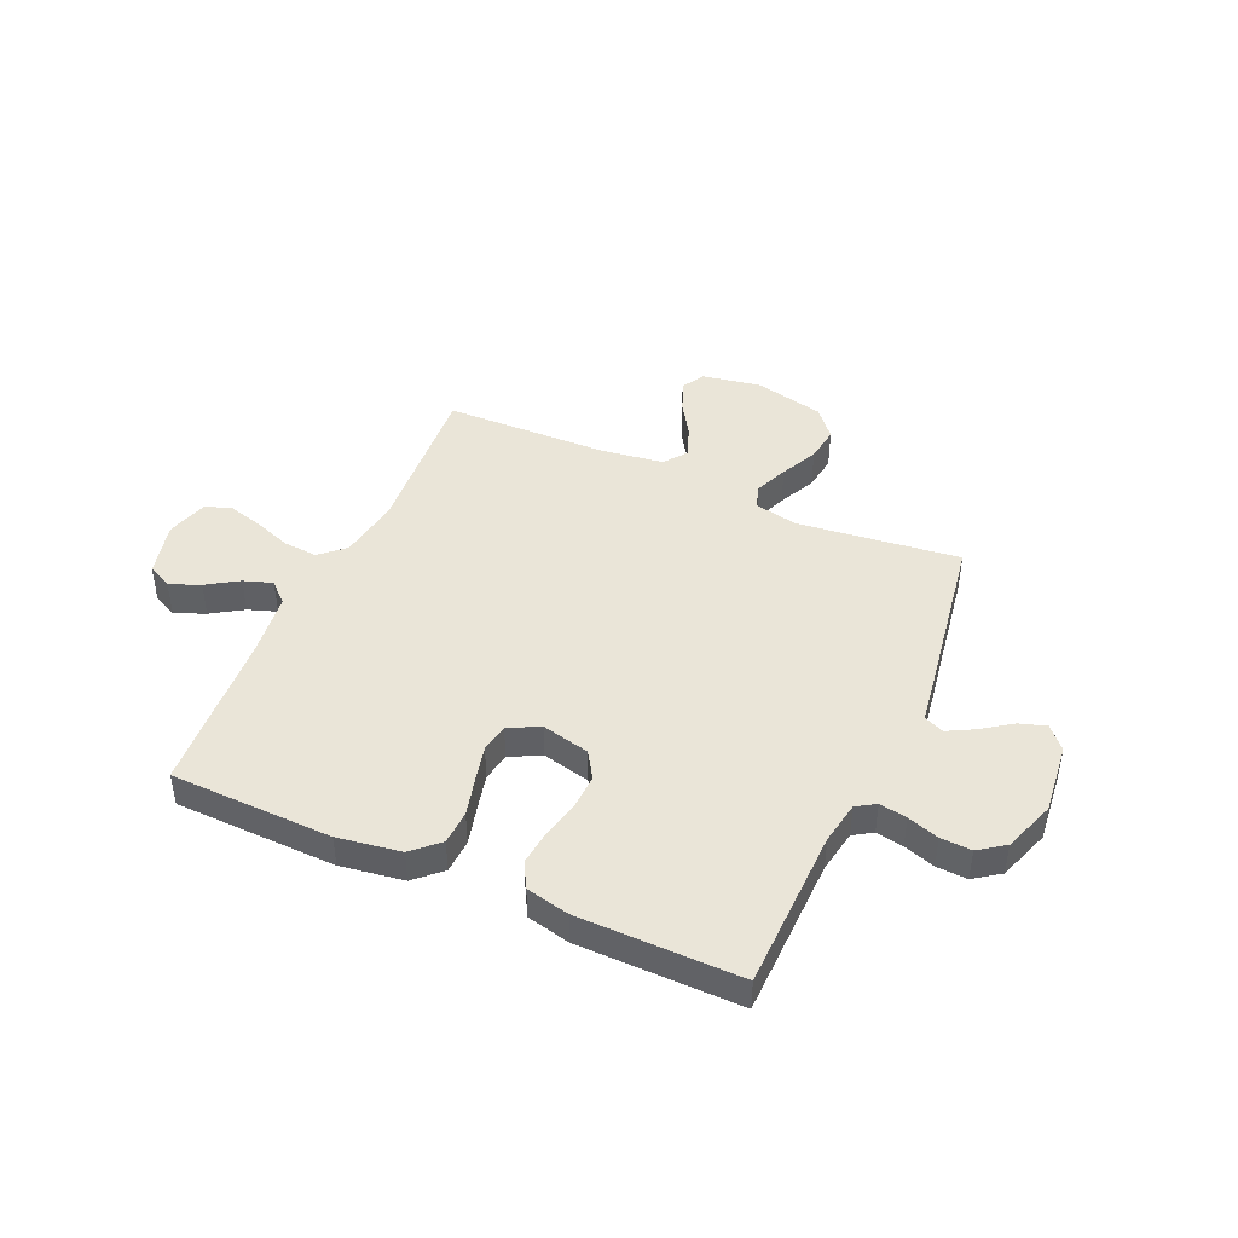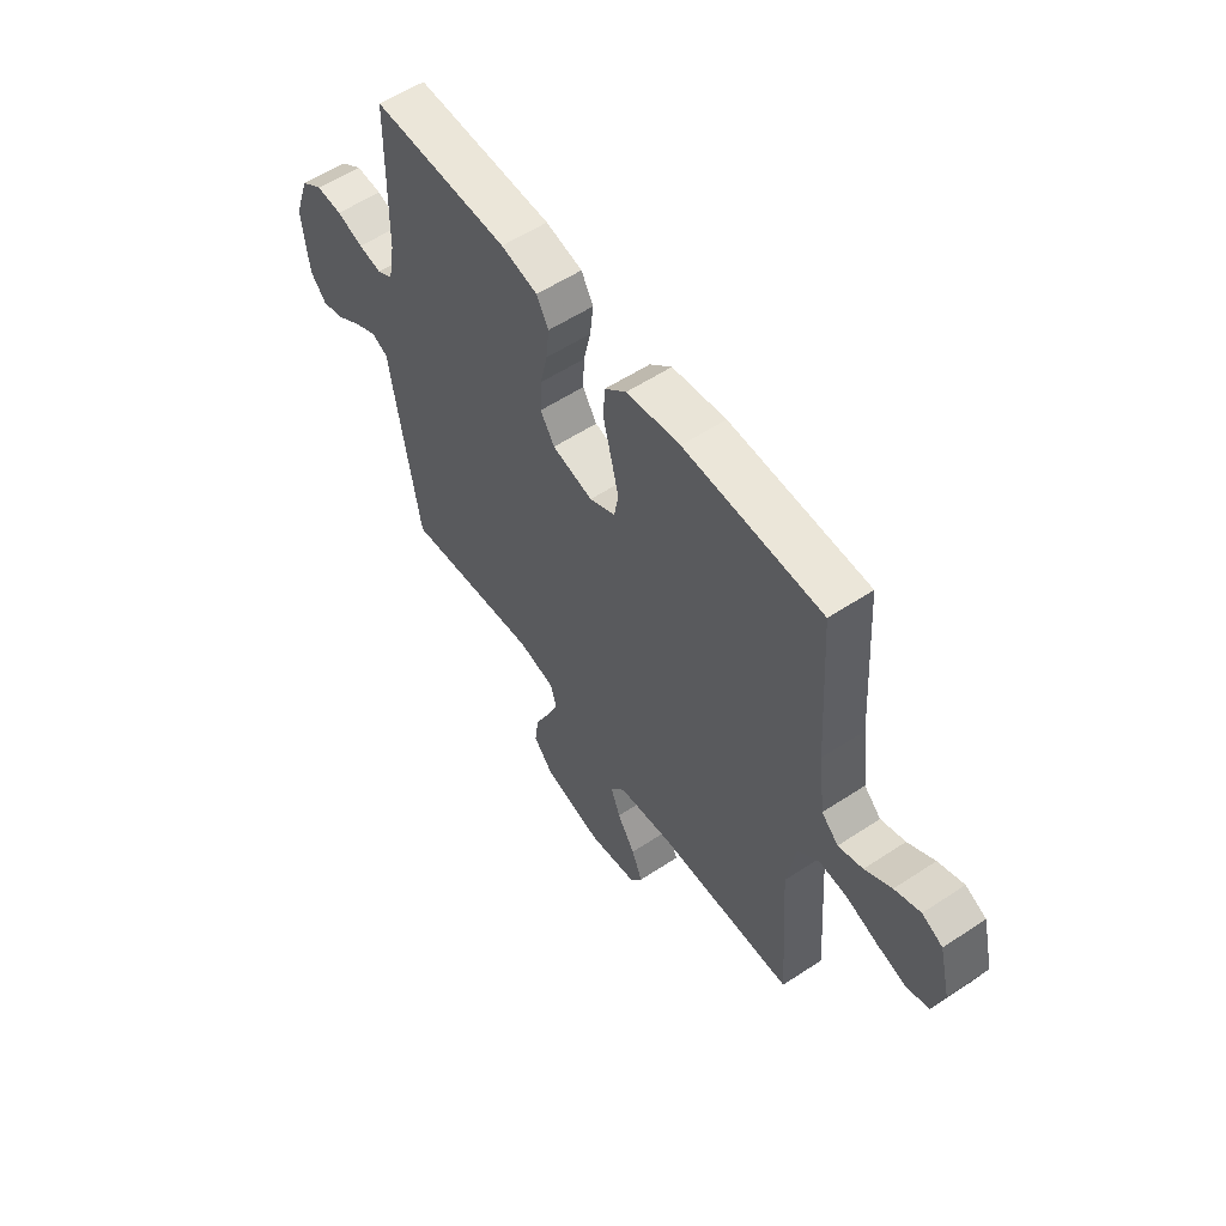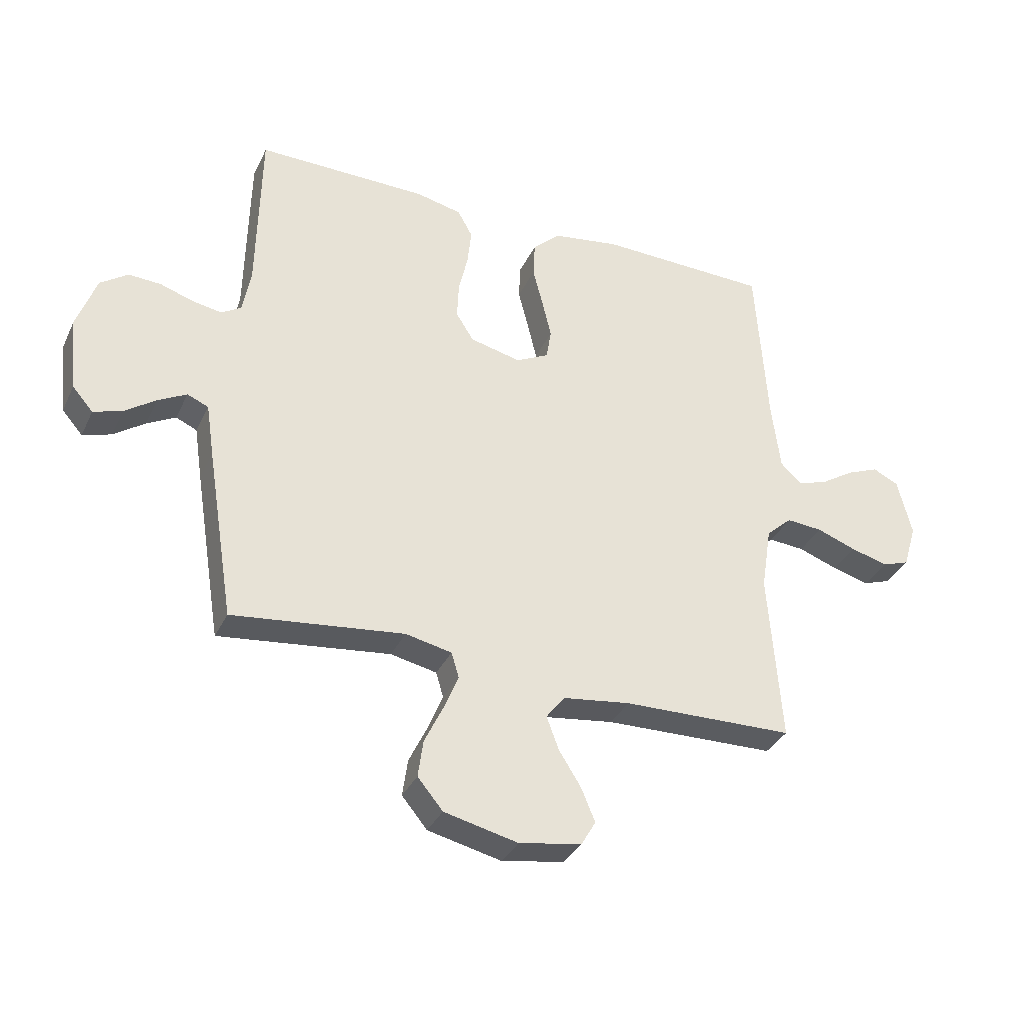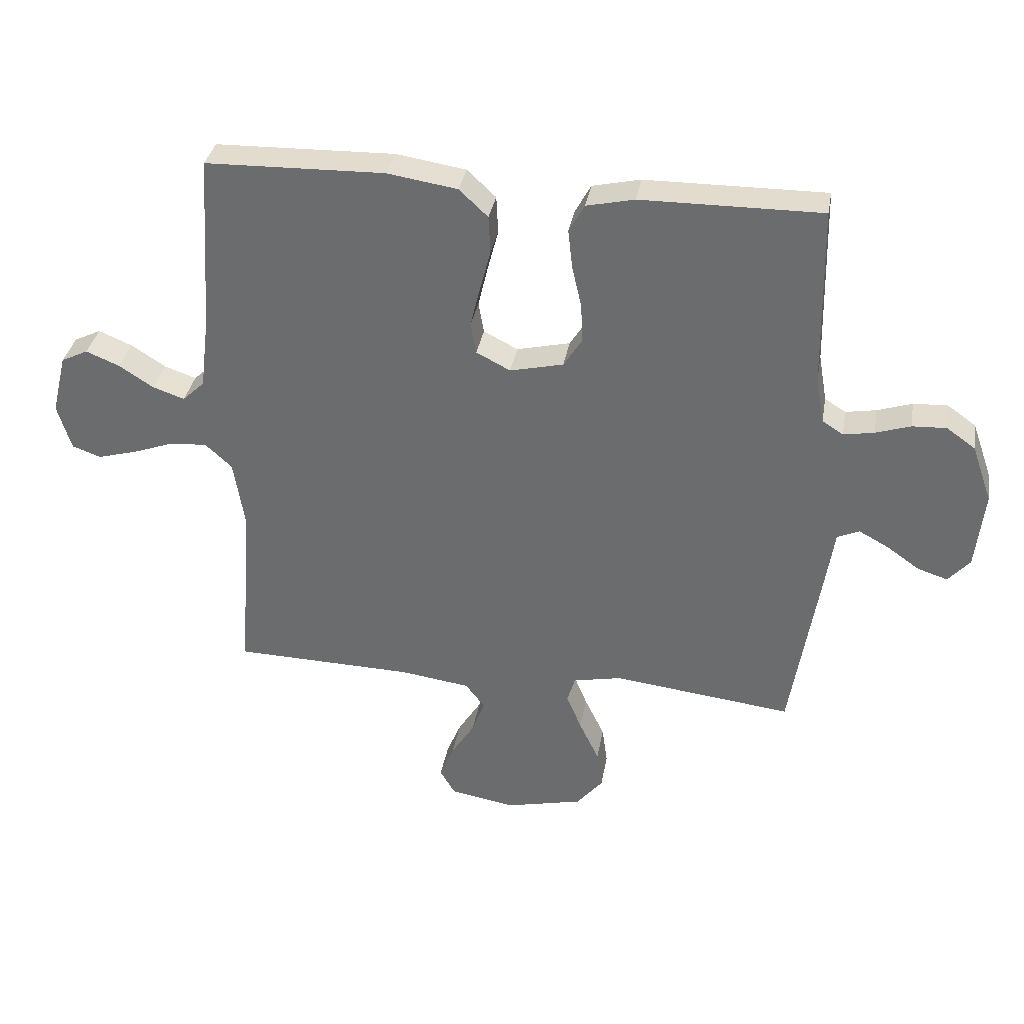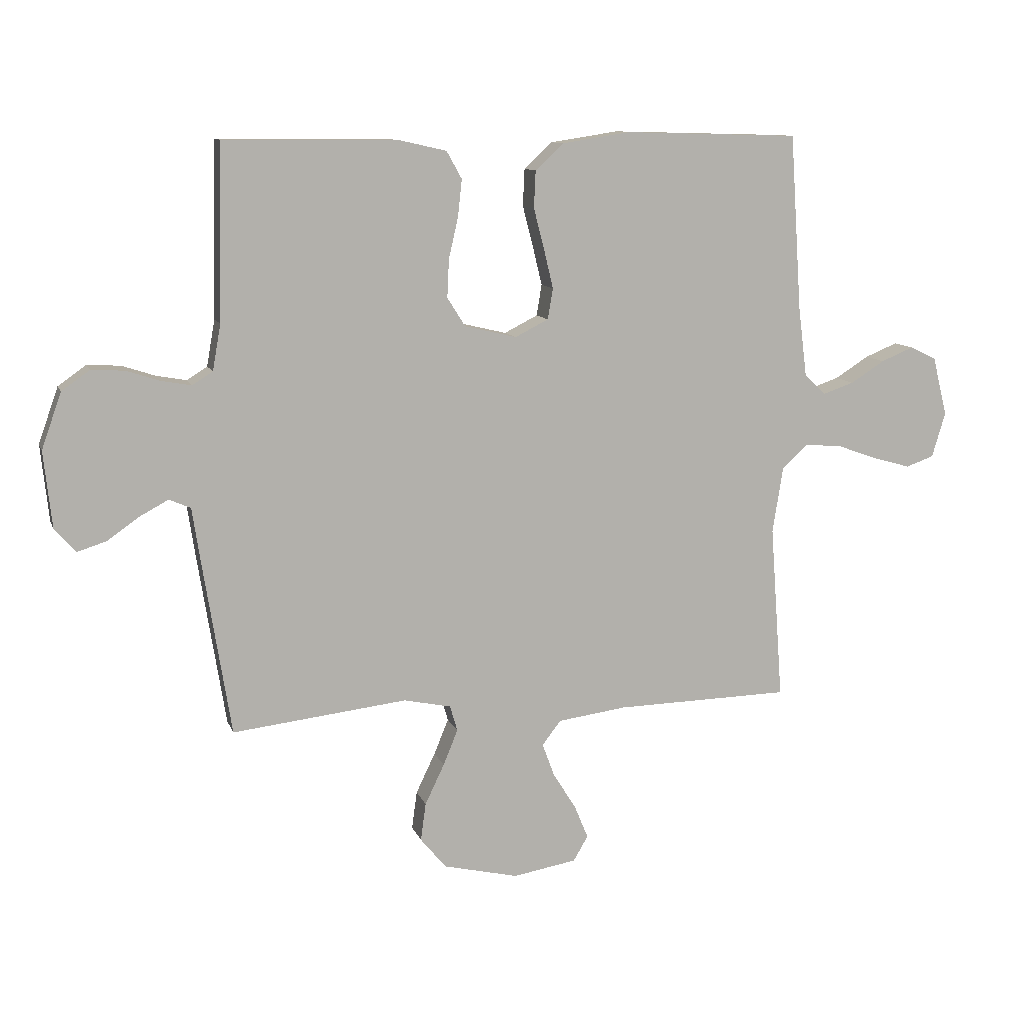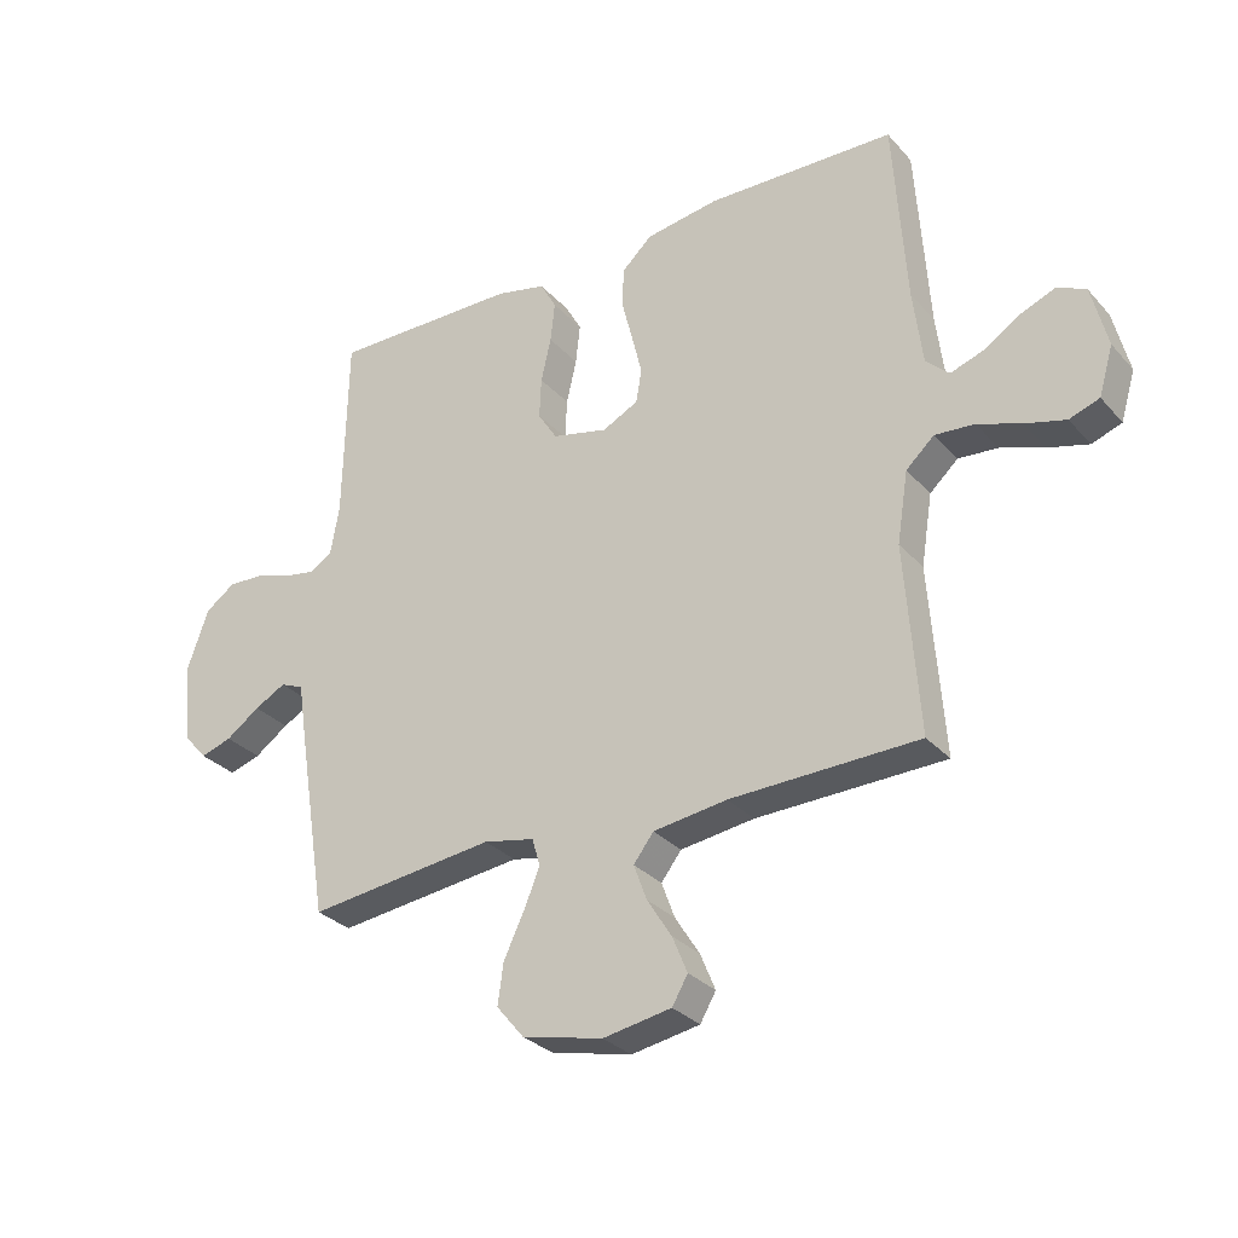
<metadata>
{"format":"obj","ext":"obj","renderer":"f3d","projection":"perspective","resolution":1024,"background":"white","views":[{"elev":44.5,"azim":23.9,"up":"+Y"},{"elev":56.9,"azim":-124.5,"up":"+Z"},{"elev":-34.4,"azim":157.3,"up":"+Z"},{"elev":34.9,"azim":10.0,"up":"+Z"},{"elev":10.6,"azim":164.7,"up":"+Z"},{"elev":-30.0,"azim":-146.6,"up":"+Z"}]}
</metadata>
<code>
v 0.5 0.07 0.5
v 0.506 0.07 0.2
v 0.52 0.07 0.121
v 0.555 0.07 0.099
v 0.606 0.07 0.108
v 0.664 0.07 0.127
v 0.721 0.07 0.13
v 0.769 0.07 0.096
v 0.803 0.07 0
v 0.789 0.07 -0.131
v 0.753 0.07 -0.172
v 0.703 0.07 -0.156
v 0.649 0.07 -0.118
v 0.599 0.07 -0.091
v 0.562 0.07 -0.107
v 0.548 0.07 -0.2
v 0.5 0.07 -0.5
v 0.2 0.07 -0.465
v 0.119 0.07 -0.482
v 0.106 0.07 -0.526
v 0.131 0.07 -0.587
v 0.164 0.07 -0.656
v 0.173 0.07 -0.721
v 0.129 0.07 -0.774
v 0 0.07 -0.804
v -0.109 0.07 -0.785
v -0.134 0.07 -0.742
v -0.11 0.07 -0.684
v -0.071 0.07 -0.622
v -0.05 0.07 -0.565
v -0.082 0.07 -0.523
v -0.2 0.07 -0.507
v -0.5 0.07 -0.5
v -0.478 0.07 -0.2
v -0.496 0.07 -0.087
v -0.541 0.07 -0.046
v -0.604 0.07 -0.051
v -0.673 0.07 -0.076
v -0.738 0.07 -0.094
v -0.786 0.07 -0.077
v -0.809 0.07 0
v -0.784 0.07 0.101
v -0.739 0.07 0.123
v -0.683 0.07 0.1
v -0.625 0.07 0.063
v -0.572 0.07 0.045
v -0.535 0.07 0.08
v -0.52 0.07 0.2
v -0.5 0.07 0.5
v -0.2 0.07 0.508
v -0.083 0.07 0.49
v -0.035 0.07 0.445
v -0.032 0.07 0.382
v -0.05 0.07 0.312
v -0.066 0.07 0.245
v -0.057 0.07 0.192
v 0 0.07 0.163
v 0.089 0.07 0.184
v 0.12 0.07 0.233
v 0.117 0.07 0.298
v 0.101 0.07 0.368
v 0.094 0.07 0.432
v 0.12 0.07 0.479
v 0.2 0.07 0.497
v 0.5 0 0.5
v 0.506 0 0.2
v 0.52 0 0.121
v 0.555 0 0.099
v 0.606 0 0.108
v 0.664 0 0.127
v 0.721 0 0.13
v 0.769 0 0.096
v 0.803 0 0
v 0.789 0 -0.131
v 0.753 0 -0.172
v 0.703 0 -0.156
v 0.649 0 -0.118
v 0.599 0 -0.091
v 0.562 0 -0.107
v 0.548 0 -0.2
v 0.5 0 -0.5
v 0.2 0 -0.465
v 0.119 0 -0.482
v 0.106 0 -0.526
v 0.131 0 -0.587
v 0.164 0 -0.656
v 0.173 0 -0.721
v 0.129 0 -0.774
v 0 0 -0.804
v -0.109 0 -0.785
v -0.134 0 -0.742
v -0.11 0 -0.684
v -0.071 0 -0.622
v -0.05 0 -0.565
v -0.082 0 -0.523
v -0.2 0 -0.507
v -0.5 0 -0.5
v -0.478 0 -0.2
v -0.496 0 -0.087
v -0.541 0 -0.046
v -0.604 0 -0.051
v -0.673 0 -0.076
v -0.738 0 -0.094
v -0.786 0 -0.077
v -0.809 0 0
v -0.784 0 0.101
v -0.739 0 0.123
v -0.683 0 0.1
v -0.625 0 0.063
v -0.572 0 0.045
v -0.535 0 0.08
v -0.52 0 0.2
v -0.5 0 0.5
v -0.2 0 0.508
v -0.083 0 0.49
v -0.035 0 0.445
v -0.032 0 0.382
v -0.05 0 0.312
v -0.066 0 0.245
v -0.057 0 0.192
v 0 0 0.163
v 0.089 0 0.184
v 0.12 0 0.233
v 0.117 0 0.298
v 0.101 0 0.368
v 0.094 0 0.432
v 0.12 0 0.479
v 0.2 0 0.497
f 64 1 2
f 63 64 2
f 62 63 2
f 61 62 2
f 60 61 2
f 59 60 2 3
f 58 59 3 4
f 57 58 4
f 52 53 54
f 51 52 54
f 50 51 54
f 49 50 54
f 48 49 54
f 47 48 54 55
f 46 47 55 56
f 43 44 45
f 42 43 45
f 41 42 45
f 40 41 45
f 39 40 45
f 38 39 45
f 37 38 45
f 36 37 45 46
f 46 56 57
f 36 46 57
f 35 36 57
f 32 33 34
f 35 57 4
f 34 35 4
f 32 34 4
f 31 32 4
f 27 28 29
f 26 27 29
f 25 26 29
f 24 25 29
f 23 24 29
f 22 23 29
f 21 22 29
f 20 21 29 30
f 15 16 17 18
f 15 18 19
f 11 12 13
f 10 11 13
f 9 10 13
f 8 9 13
f 7 8 13
f 6 7 13
f 5 6 13
f 5 13 14
f 4 5 14 15
f 19 20 30 31
f 4 15 19 31
f 66 65 128
f 66 128 127
f 66 127 126
f 66 126 125
f 66 125 124
f 67 66 124 123
f 68 67 123 122
f 68 122 121
f 118 117 116
f 118 116 115
f 118 115 114
f 118 114 113
f 118 113 112
f 119 118 112 111
f 120 119 111 110
f 109 108 107
f 109 107 106
f 109 106 105
f 109 105 104
f 109 104 103
f 109 103 102
f 109 102 101
f 110 109 101 100
f 121 120 110
f 121 110 100
f 121 100 99
f 98 97 96
f 68 121 99
f 68 99 98
f 68 98 96
f 68 96 95
f 93 92 91
f 93 91 90
f 93 90 89
f 93 89 88
f 93 88 87
f 93 87 86
f 93 86 85
f 94 93 85 84
f 82 81 80 79
f 83 82 79
f 77 76 75
f 77 75 74
f 77 74 73
f 77 73 72
f 77 72 71
f 77 71 70
f 77 70 69
f 78 77 69
f 79 78 69 68
f 95 94 84 83
f 95 83 79 68
f 1 65 66 2
f 2 66 67 3
f 3 67 68 4
f 4 68 69 5
f 5 69 70 6
f 6 70 71 7
f 7 71 72 8
f 8 72 73 9
f 9 73 74 10
f 10 74 75 11
f 11 75 76 12
f 12 76 77 13
f 13 77 78 14
f 14 78 79 15
f 15 79 80 16
f 16 80 81 17
f 17 81 82 18
f 18 82 83 19
f 19 83 84 20
f 20 84 85 21
f 21 85 86 22
f 22 86 87 23
f 23 87 88 24
f 24 88 89 25
f 25 89 90 26
f 26 90 91 27
f 27 91 92 28
f 28 92 93 29
f 29 93 94 30
f 30 94 95 31
f 31 95 96 32
f 32 96 97 33
f 33 97 98 34
f 34 98 99 35
f 35 99 100 36
f 36 100 101 37
f 37 101 102 38
f 38 102 103 39
f 39 103 104 40
f 40 104 105 41
f 41 105 106 42
f 42 106 107 43
f 43 107 108 44
f 44 108 109 45
f 45 109 110 46
f 46 110 111 47
f 47 111 112 48
f 48 112 113 49
f 49 113 114 50
f 50 114 115 51
f 51 115 116 52
f 52 116 117 53
f 53 117 118 54
f 54 118 119 55
f 55 119 120 56
f 56 120 121 57
f 57 121 122 58
f 58 122 123 59
f 59 123 124 60
f 60 124 125 61
f 61 125 126 62
f 62 126 127 63
f 63 127 128 64
f 64 128 65 1

</code>
